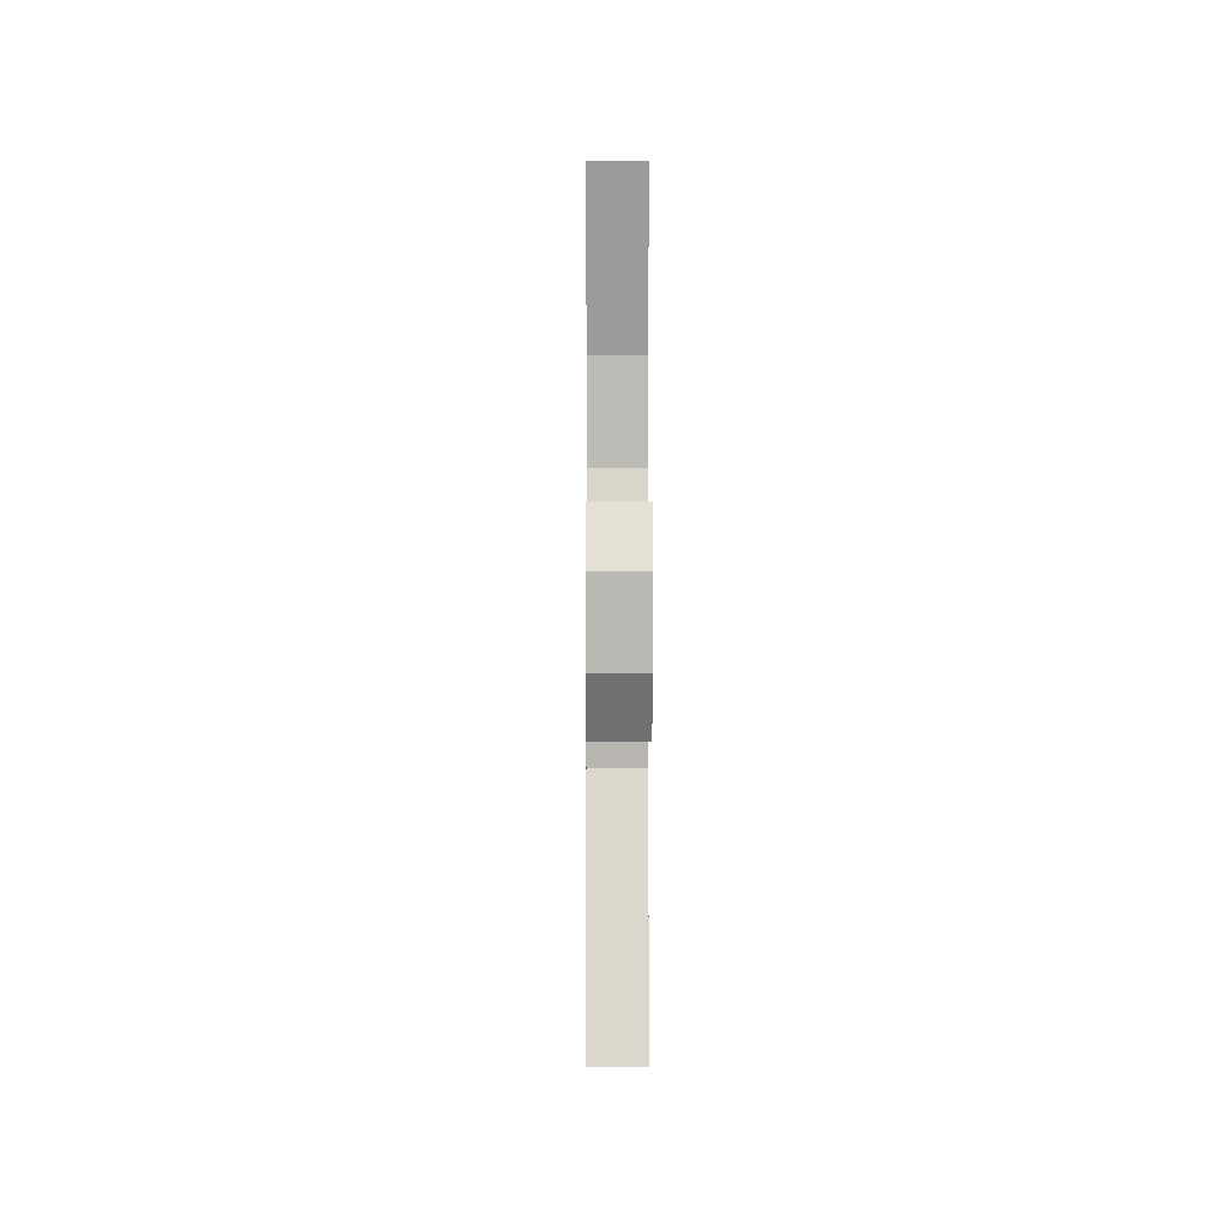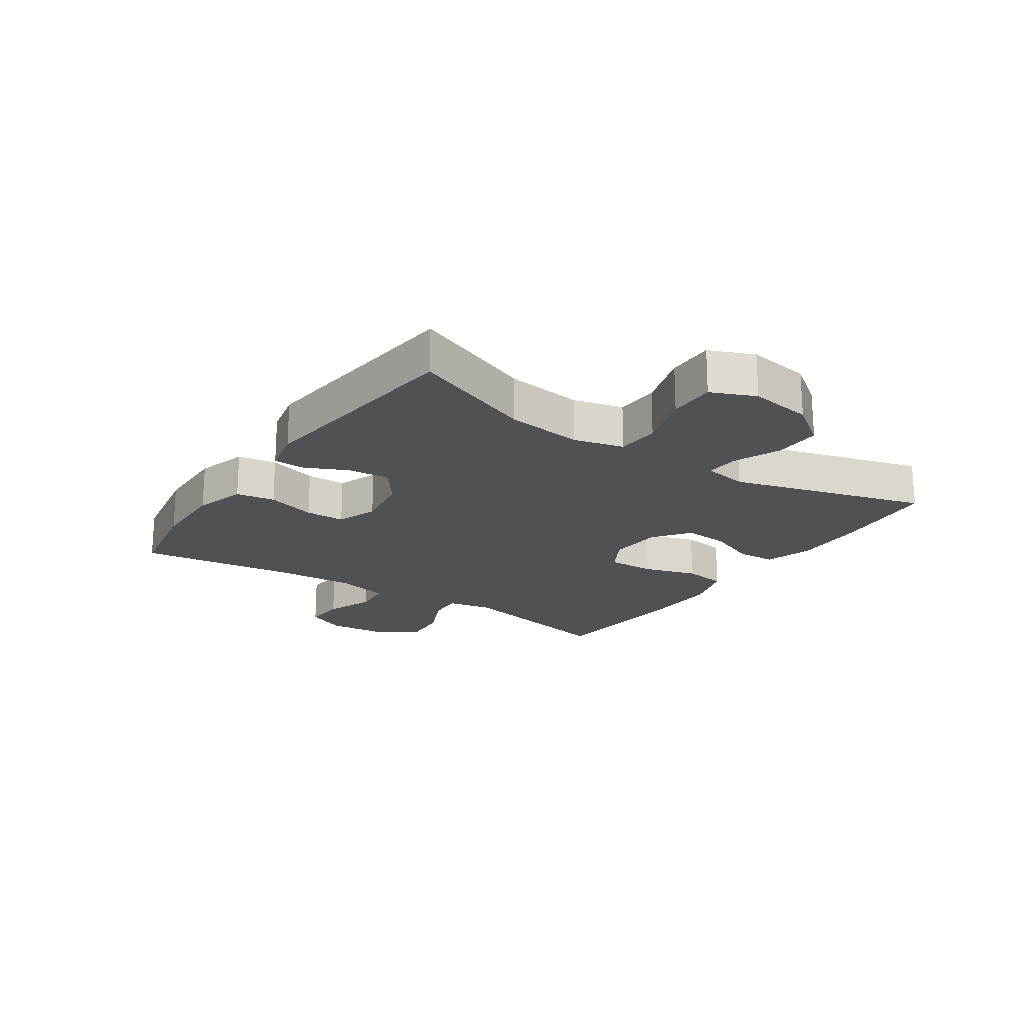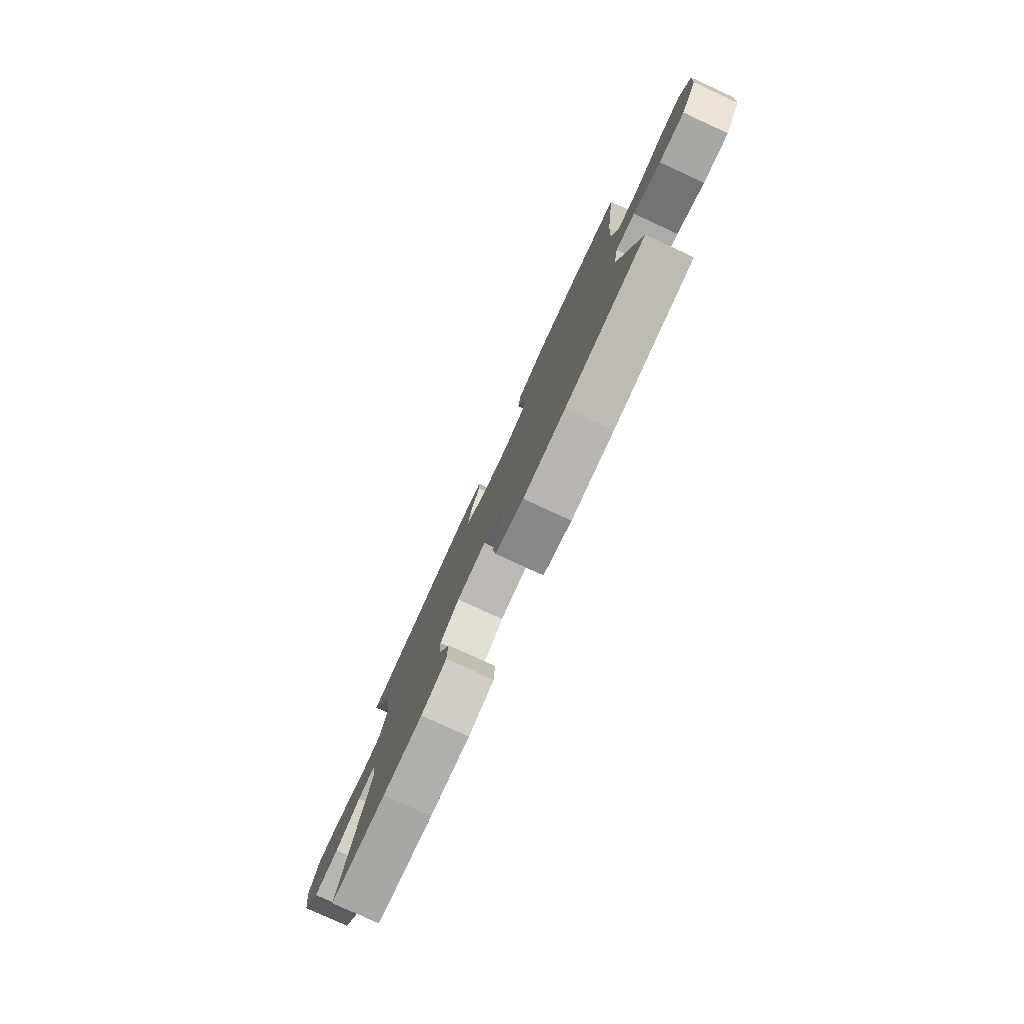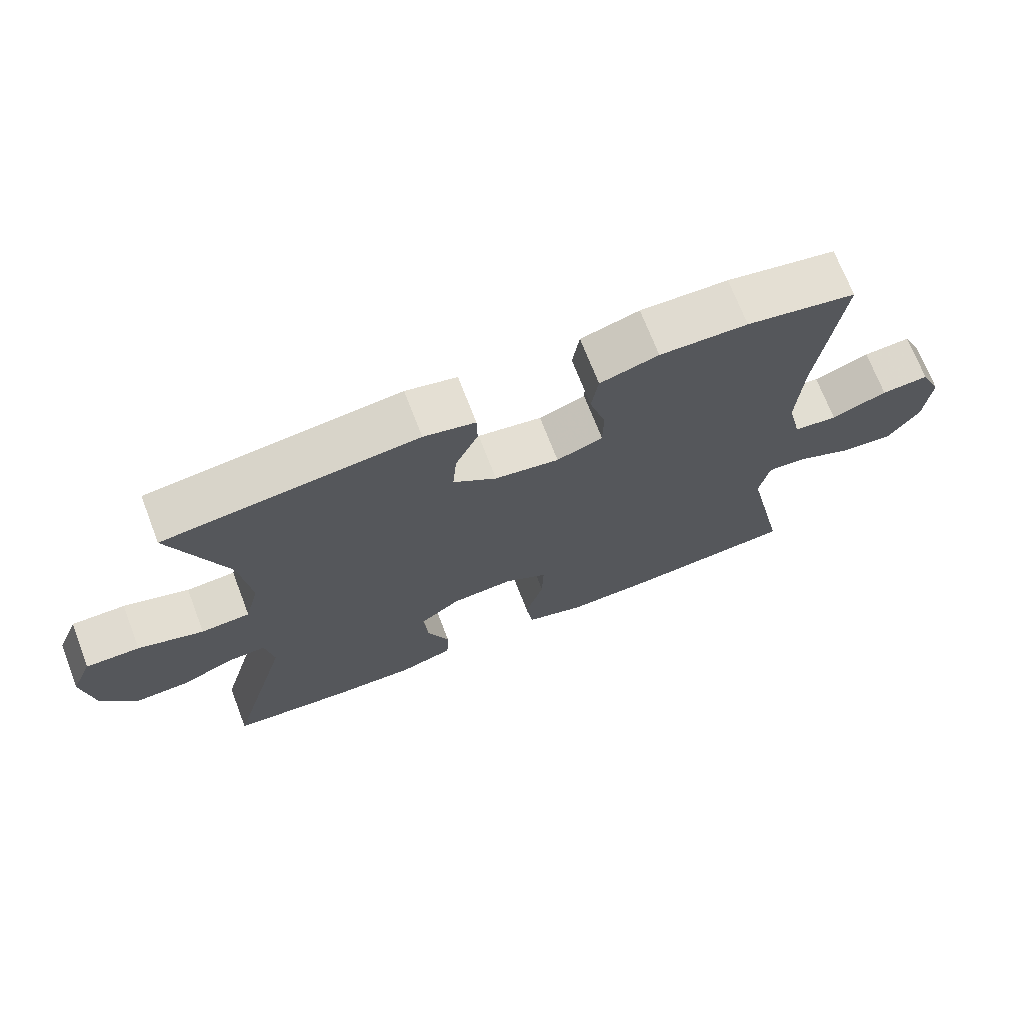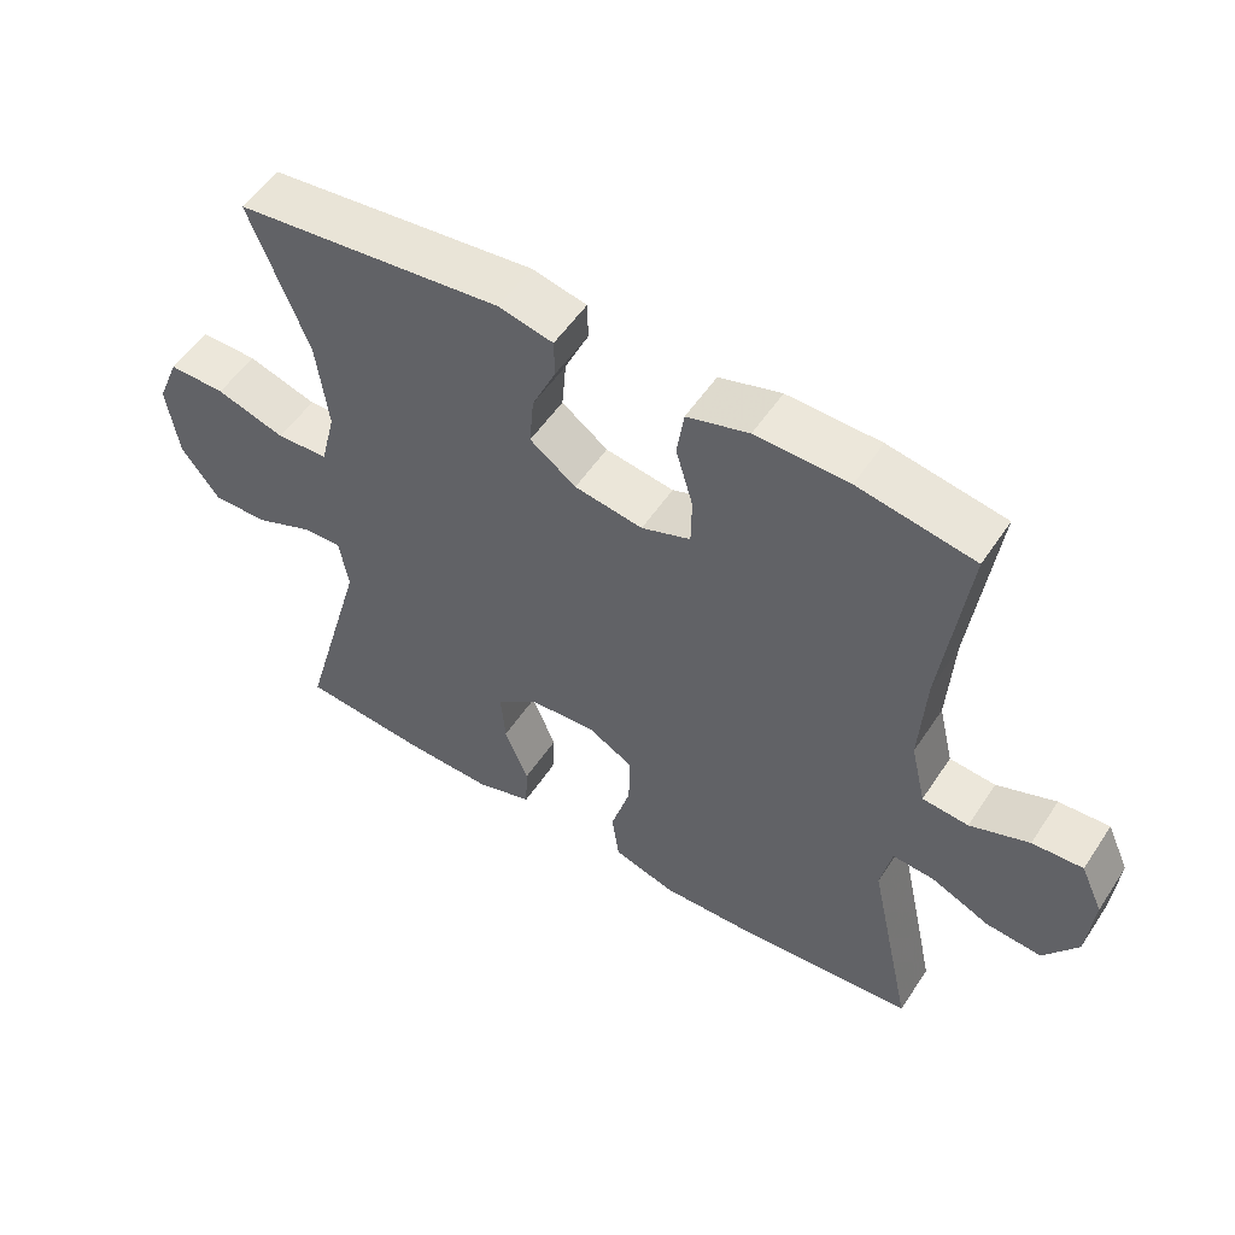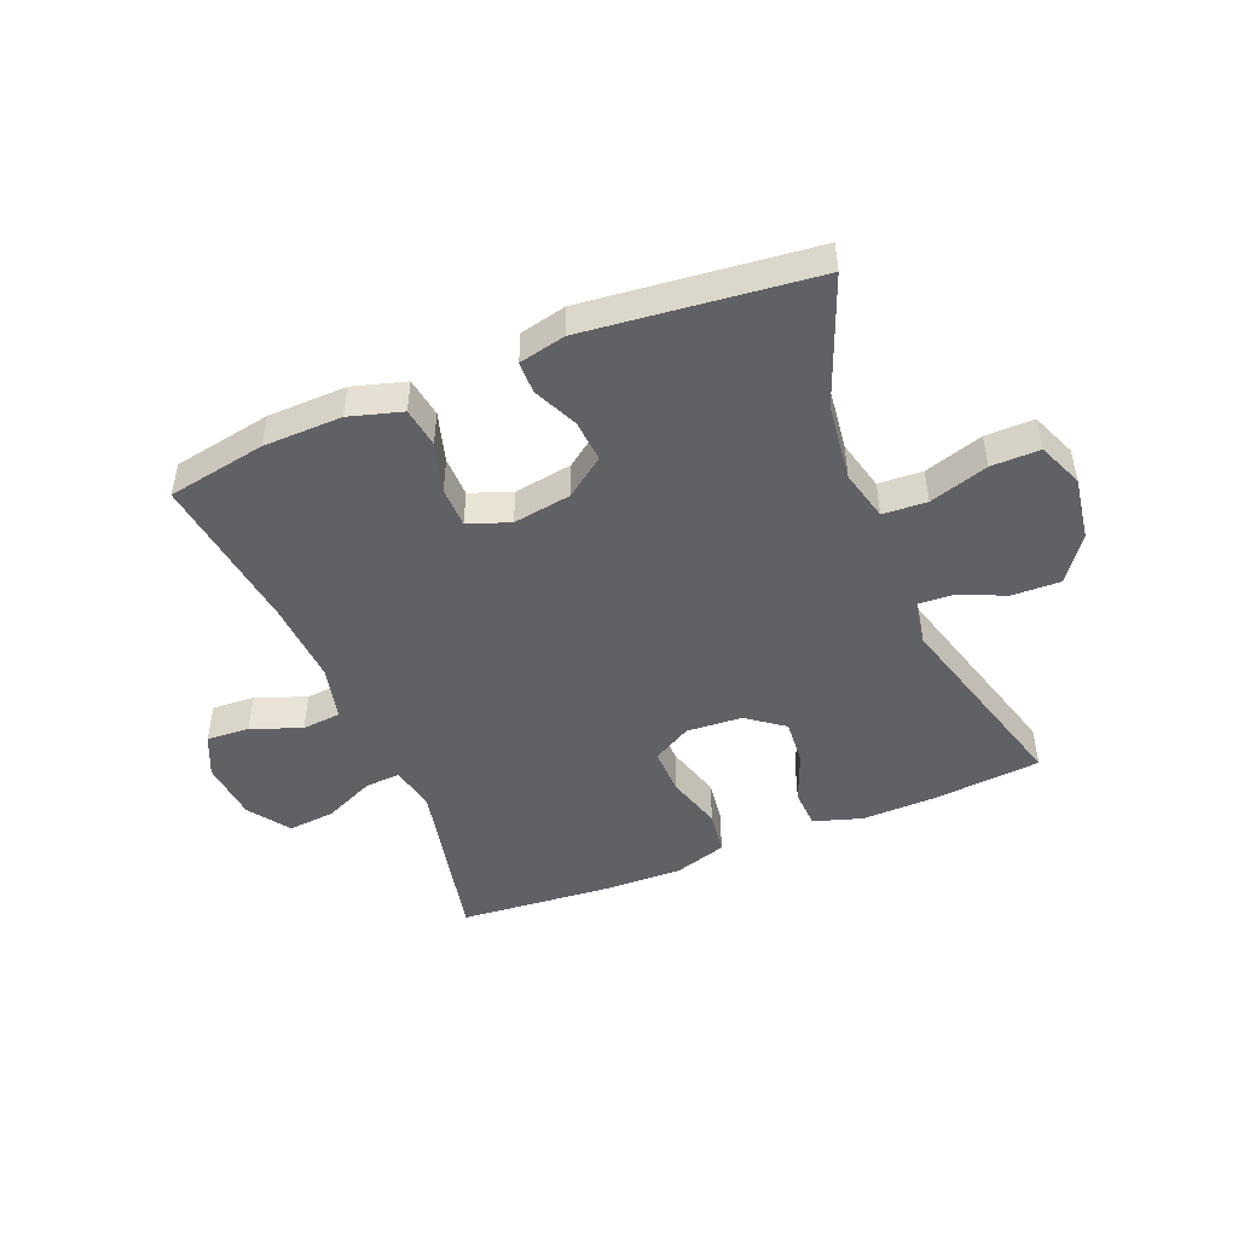
<metadata>
{"format":"obj","ext":"obj","renderer":"f3d","projection":"perspective","resolution":1024,"background":"white","views":[{"elev":-1.2,"azim":89.6,"up":"+Z"},{"elev":-20.1,"azim":56.0,"up":"+Y"},{"elev":-79.6,"azim":-114.7,"up":"+Z"},{"elev":70.6,"azim":159.0,"up":"+Z"},{"elev":53.4,"azim":-147.2,"up":"+Z"},{"elev":-47.6,"azim":22.2,"up":"+Y"}]}
</metadata>
<code>
v 0.5 0.07 -0.5
v 0.325 0.07 -0.516
v 0.202 0.07 -0.519
v 0.123 0.07 -0.494
v 0.12 0.07 -0.43
v 0.153 0.07 -0.348
v 0.159 0.07 -0.273
v 0.099 0.07 -0.228
v 0.008 0.07 -0.222
v -0.055 0.07 -0.258
v -0.053 0.07 -0.335
v -0.026 0.07 -0.426
v -0.036 0.07 -0.498
v -0.123 0.07 -0.525
v -0.254 0.07 -0.521
v -0.5 0.07 -0.5
v -0.438 0.07 -0.215
v -0.453 0.07 -0.141
v -0.511 0.07 -0.145
v -0.593 0.07 -0.182
v -0.67 0.07 -0.189
v -0.717 0.07 -0.122
v -0.726 0.07 -0.023
v -0.695 0.07 0.045
v -0.625 0.07 0.041
v -0.543 0.07 0.01
v -0.479 0.07 0.016
v -0.458 0.07 0.105
v -0.466 0.07 0.24
v -0.5 0.07 0.5
v -0.339 0.07 0.529
v -0.21 0.07 0.532
v -0.124 0.07 0.507
v -0.114 0.07 0.442
v -0.138 0.07 0.36
v -0.137 0.07 0.294
v -0.069 0.07 0.269
v 0.026 0.07 0.284
v 0.09 0.07 0.331
v 0.084 0.07 0.4
v 0.051 0.07 0.472
v 0.052 0.07 0.524
v 0.128 0.07 0.541
v 0.5 0.07 0.5
v 0.419 0.07 0.294
v 0.403 0.07 0.167
v 0.424 0.07 0.084
v 0.496 0.07 0.08
v 0.592 0.07 0.11
v 0.671 0.07 0.111
v 0.702 0.07 0.037
v 0.686 0.07 -0.068
v 0.633 0.07 -0.14
v 0.555 0.07 -0.138
v 0.476 0.07 -0.105
v 0.421 0.07 -0.102
v 0.408 0.07 -0.176
v 0.5 0 -0.5
v 0.325 0 -0.516
v 0.202 0 -0.519
v 0.123 0 -0.494
v 0.12 0 -0.43
v 0.153 0 -0.348
v 0.159 0 -0.273
v 0.099 0 -0.228
v 0.008 0 -0.222
v -0.055 0 -0.258
v -0.053 0 -0.335
v -0.026 0 -0.426
v -0.036 0 -0.498
v -0.123 0 -0.525
v -0.254 0 -0.521
v -0.5 0 -0.5
v -0.438 0 -0.215
v -0.453 0 -0.141
v -0.511 0 -0.145
v -0.593 0 -0.182
v -0.67 0 -0.189
v -0.717 0 -0.122
v -0.726 0 -0.023
v -0.695 0 0.045
v -0.625 0 0.041
v -0.543 0 0.01
v -0.479 0 0.016
v -0.458 0 0.105
v -0.466 0 0.24
v -0.5 0 0.5
v -0.339 0 0.529
v -0.21 0 0.532
v -0.124 0 0.507
v -0.114 0 0.442
v -0.138 0 0.36
v -0.137 0 0.294
v -0.069 0 0.269
v 0.026 0 0.284
v 0.09 0 0.331
v 0.084 0 0.4
v 0.051 0 0.472
v 0.052 0 0.524
v 0.128 0 0.541
v 0.5 0 0.5
v 0.419 0 0.294
v 0.403 0 0.167
v 0.424 0 0.084
v 0.496 0 0.08
v 0.592 0 0.11
v 0.671 0 0.111
v 0.702 0 0.037
v 0.686 0 -0.068
v 0.633 0 -0.14
v 0.555 0 -0.138
v 0.476 0 -0.105
v 0.421 0 -0.102
v 0.408 0 -0.176
f 53 54 55
f 52 53 55
f 51 52 55
f 50 51 55
f 49 50 55
f 48 49 55
f 47 48 55 56
f 46 47 56 57
f 43 44 45
f 42 43 45
f 41 42 45
f 40 41 45
f 39 40 45 46
f 38 39 46 57
f 33 34 35
f 32 33 35
f 31 32 35
f 30 31 35
f 29 30 35
f 28 29 35 36
f 27 28 36 37
f 24 25 26
f 23 24 26
f 22 23 26
f 21 22 26
f 20 21 26
f 19 20 26
f 18 19 26 27
f 37 38 57
f 27 37 57
f 18 27 57
f 17 18 57
f 15 16 17
f 14 15 17
f 13 14 17
f 12 13 17
f 11 12 17
f 4 5 6
f 3 4 6
f 2 3 6
f 1 2 6
f 57 1 6
f 57 6 7
f 10 11 17
f 9 10 17
f 9 17 57
f 8 9 57
f 7 8 57
f 112 111 110
f 112 110 109
f 112 109 108
f 112 108 107
f 112 107 106
f 112 106 105
f 113 112 105 104
f 114 113 104 103
f 102 101 100
f 102 100 99
f 102 99 98
f 102 98 97
f 103 102 97 96
f 114 103 96 95
f 92 91 90
f 92 90 89
f 92 89 88
f 92 88 87
f 92 87 86
f 93 92 86 85
f 94 93 85 84
f 83 82 81
f 83 81 80
f 83 80 79
f 83 79 78
f 83 78 77
f 83 77 76
f 84 83 76 75
f 114 95 94
f 114 94 84
f 114 84 75
f 114 75 74
f 74 73 72
f 74 72 71
f 74 71 70
f 74 70 69
f 74 69 68
f 63 62 61
f 63 61 60
f 63 60 59
f 63 59 58
f 63 58 114
f 64 63 114
f 74 68 67
f 74 67 66
f 114 74 66
f 114 66 65
f 114 65 64
f 1 58 59 2
f 2 59 60 3
f 3 60 61 4
f 4 61 62 5
f 5 62 63 6
f 6 63 64 7
f 7 64 65 8
f 8 65 66 9
f 9 66 67 10
f 10 67 68 11
f 11 68 69 12
f 12 69 70 13
f 13 70 71 14
f 14 71 72 15
f 15 72 73 16
f 16 73 74 17
f 17 74 75 18
f 18 75 76 19
f 19 76 77 20
f 20 77 78 21
f 21 78 79 22
f 22 79 80 23
f 23 80 81 24
f 24 81 82 25
f 25 82 83 26
f 26 83 84 27
f 27 84 85 28
f 28 85 86 29
f 29 86 87 30
f 30 87 88 31
f 31 88 89 32
f 32 89 90 33
f 33 90 91 34
f 34 91 92 35
f 35 92 93 36
f 36 93 94 37
f 37 94 95 38
f 38 95 96 39
f 39 96 97 40
f 40 97 98 41
f 41 98 99 42
f 42 99 100 43
f 43 100 101 44
f 44 101 102 45
f 45 102 103 46
f 46 103 104 47
f 47 104 105 48
f 48 105 106 49
f 49 106 107 50
f 50 107 108 51
f 51 108 109 52
f 52 109 110 53
f 53 110 111 54
f 54 111 112 55
f 55 112 113 56
f 56 113 114 57
f 57 114 58 1

</code>
